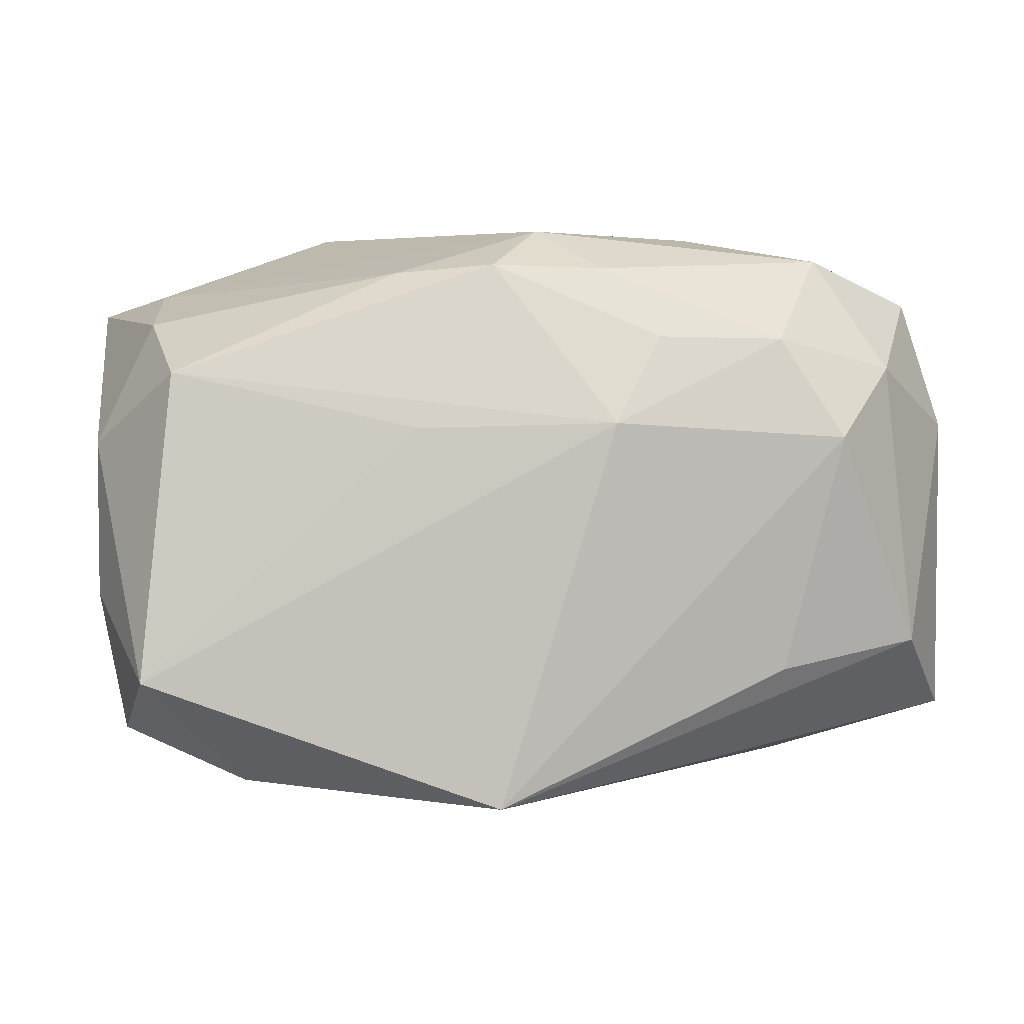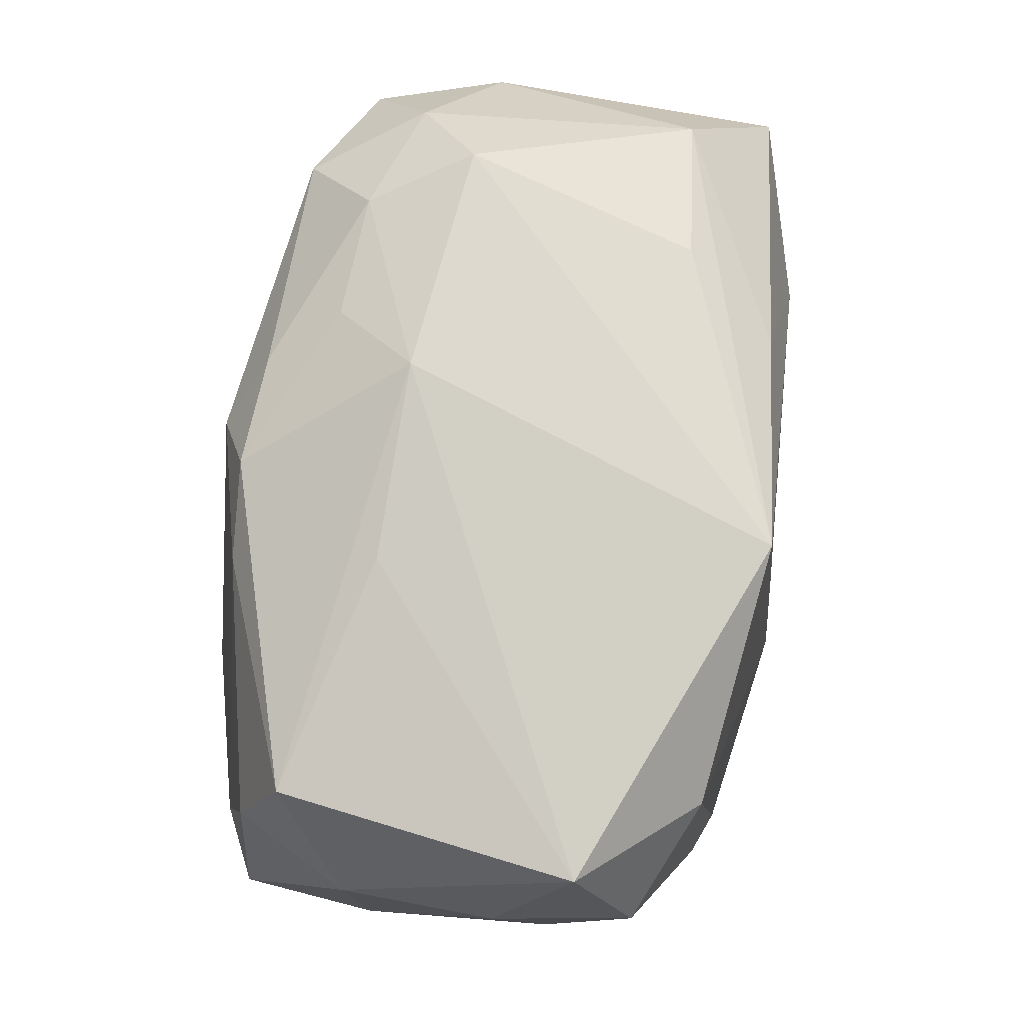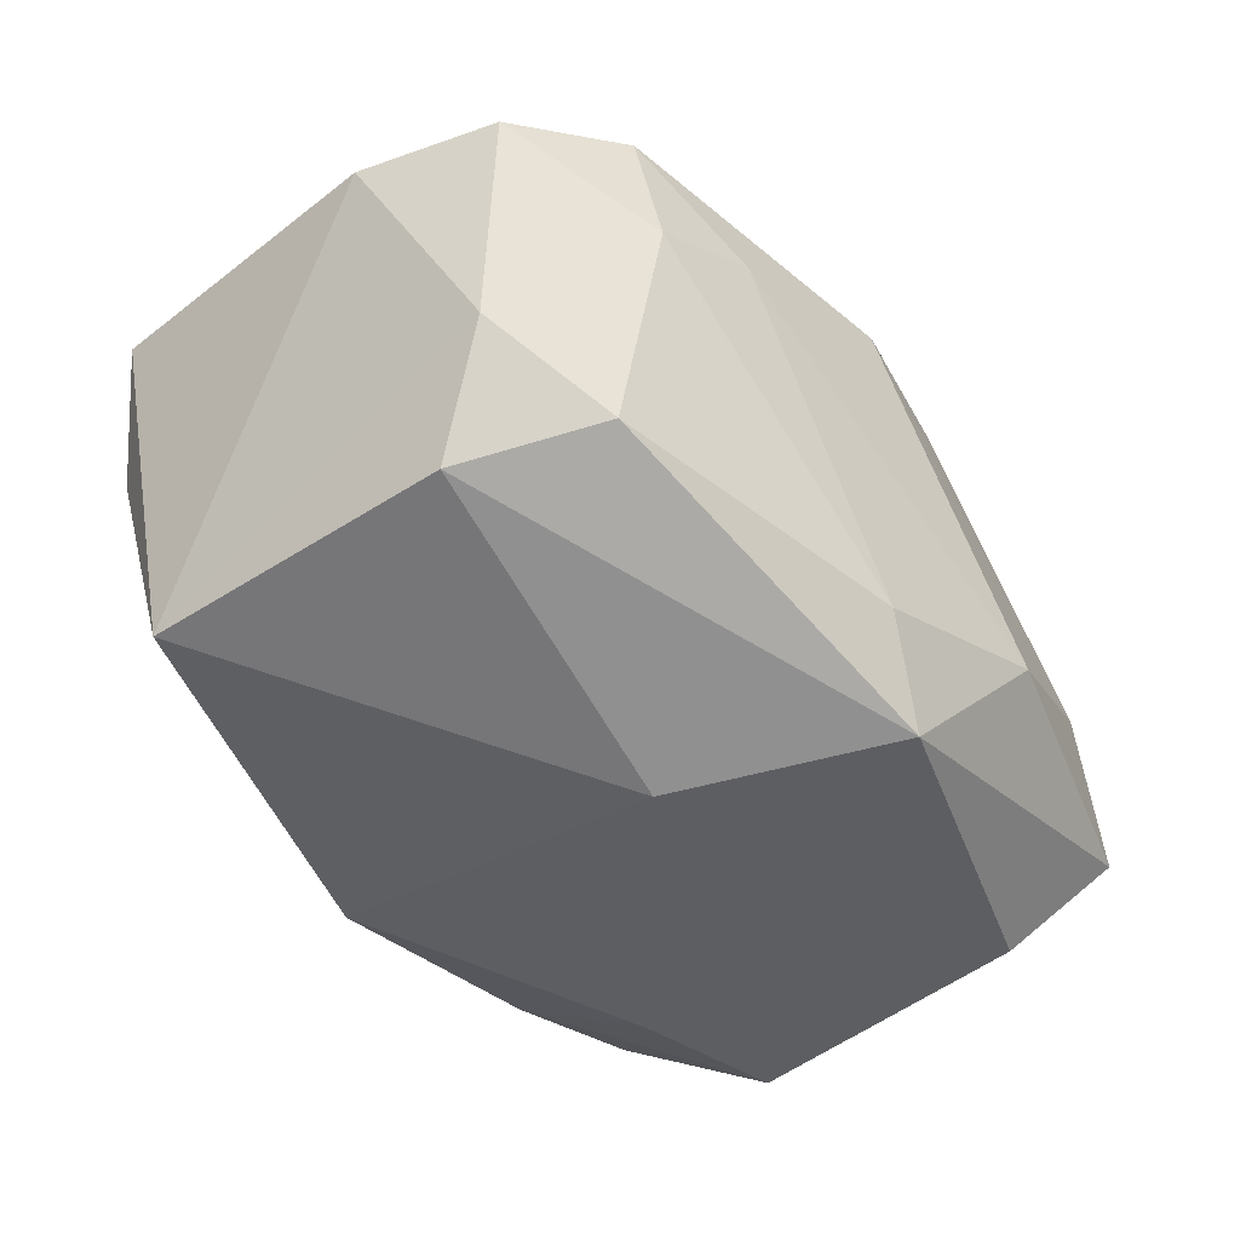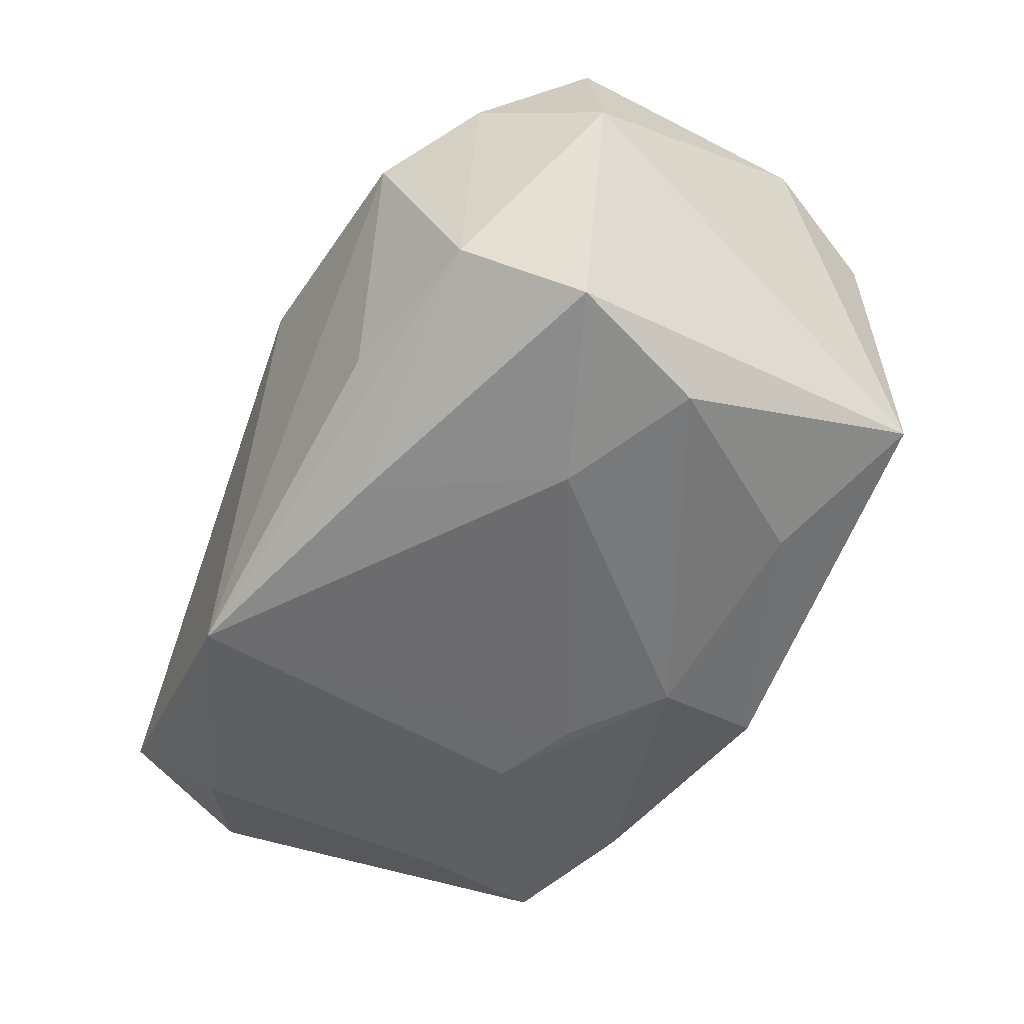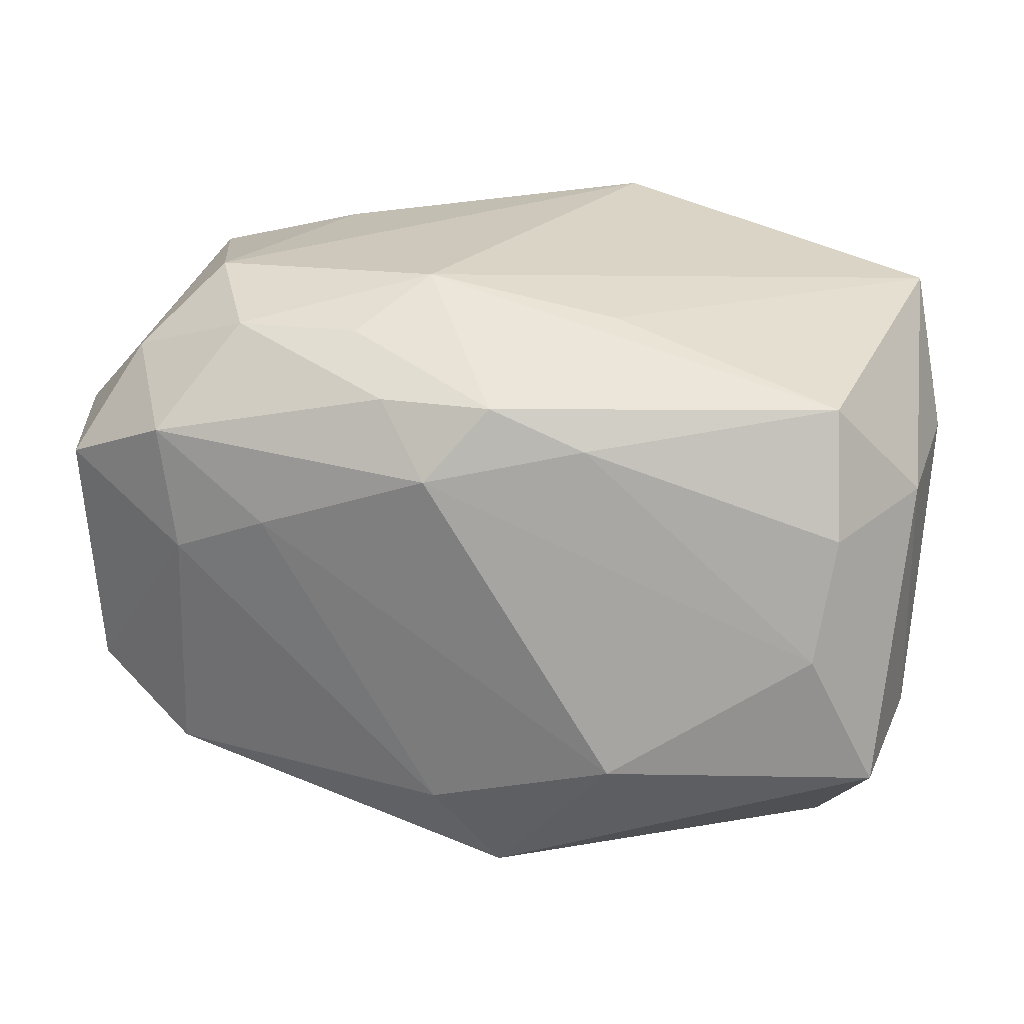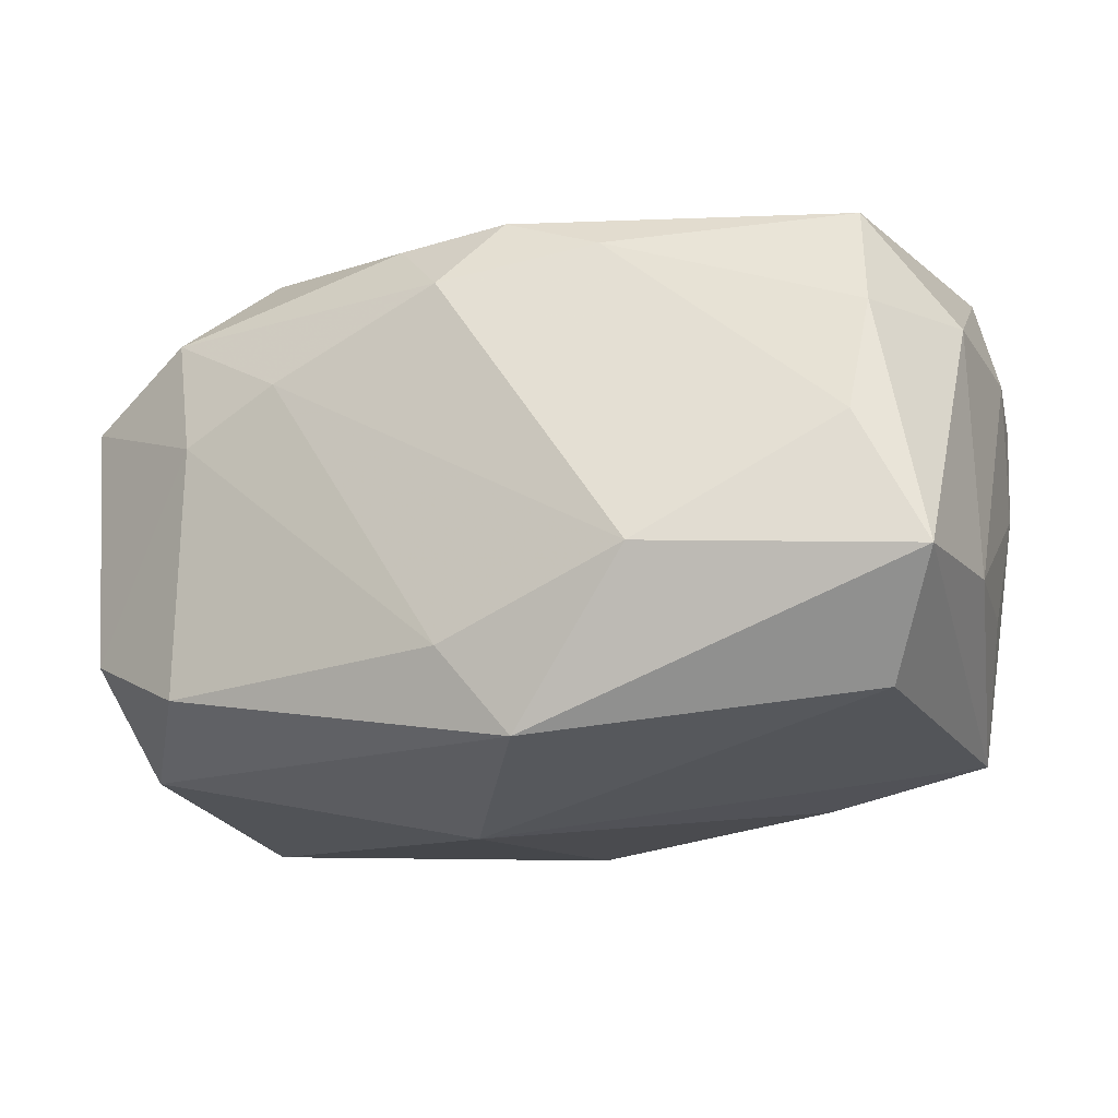
<metadata>
{"format":"obj","ext":"obj","renderer":"f3d","projection":"perspective","resolution":1024,"background":"white","views":[{"elev":4.7,"azim":170.1,"up":"+Z"},{"elev":75.4,"azim":100.9,"up":"+Y"},{"elev":-47.5,"azim":-48.5,"up":"+Y"},{"elev":-46.7,"azim":-116.7,"up":"+Z"},{"elev":24.9,"azim":17.3,"up":"+Y"},{"elev":-22.0,"azim":23.4,"up":"+Y"}]}
</metadata>
<code>
v 0.02883 0.01719 0.0123
v -0.03151 -0.01075 0.01623
v -0.004375 0.02321 0.008497
v 0.0335 0.0003873 -0.009388
v 0.0171 -0.0199 -0.01327
v 0.006111 -0.003073 -0.02361
v -0.03125 0.0005671 -0.01808
v -0.01831 0.02113 -0.01099
v -0.004172 -0.02457 0.005967
v 5.177e-05 -0.01553 0.02255
v -0.01812 0.01987 0.01483
v -0.01304 0.01794 -0.01853
v -0.02293 0.01265 0.02104
v 0.03004 0.008132 0.0159
v -7.602e-05 0.01216 0.02334
v -0.01351 0.006796 0.02292
v 0.02895 -0.001097 0.01818
v -0.03472 0.01075 -0.01568
v 0.01061 0.02105 0.008134
v 0.004222 0.01751 0.02054
v -0.005119 -0.01958 -0.02104
v 0.02978 -0.0181 -0.0122
v 0.01242 -0.01684 -0.02123
v -0.03536 0.008915 0.007472
v 0.02152 -0.004056 -0.02163
v -0.02196 -0.01272 -0.01827
v -0.02201 0.005641 -0.02013
v -0.03105 -0.01879 -0.01182
v -0.02807 0.0162 0.01242
v 0.02372 -0.01398 -0.02106
v 0.03376 -0.01119 0.01665
v -0.0227 0.02196 0.007209
v -0.02123 0.003337 0.02198
v 0.004559 0.02321 -0.02083
v -0.02979 0.01826 -0.009321
v 0.006312 -0.01036 -0.02253
v -0.007445 -0.01073 -0.02309
v -0.02887 -0.0188 0.01094
v 0.02347 0.01574 -0.01937
v 0.03273 -0.008939 -0.005885
v 0.02892 -0.01862 0.01038
v 0.0345 0.009155 0.006646
v 0.0345 0.009822 -0.005226
v 0.0345 -0.009997 0.005615
v 0.004841 -0.02199 0.0203
v 0.01452 -0.0104 0.02336
v -0.008384 0.02035 0.01502
v 0.0325 0.01068 -0.01581
v 0.0114 0.01468 0.01992
v -0.004416 0.01717 0.0203
v -0.02289 -0.01558 0.01962
v 0.03147 0.02024 -0.0109
v -0.03212 0.008326 0.01751
v -0.0004916 -0.00573 -0.02332
f 3 1 19
f 38 28 9
f 9 45 38
f 7 28 18
f 54 34 6
f 6 37 54
f 5 22 9
f 9 28 21
f 21 5 9
f 23 21 37
f 22 5 23
f 5 21 23
f 34 35 8
f 18 35 12
f 12 35 34
f 6 34 39
f 4 48 43
f 22 48 4
f 43 48 52
f 52 42 43
f 1 42 52
f 48 39 52
f 52 39 34
f 52 19 1
f 52 34 3
f 3 19 52
f 22 4 40
f 46 45 31
f 28 38 2
f 28 7 26
f 26 7 37
f 26 21 28
f 37 21 26
f 37 7 27
f 34 54 27
f 27 54 37
f 27 12 34
f 27 7 18
f 18 12 27
f 30 48 22
f 22 23 30
f 36 37 6
f 36 23 37
f 6 30 36
f 36 30 23
f 14 42 1
f 14 31 42
f 1 49 14
f 22 40 44
f 44 31 22
f 44 40 4
f 44 4 43
f 43 42 44
f 42 31 44
f 22 31 41
f 41 31 45
f 9 22 41
f 41 45 9
f 18 28 24
f 28 2 24
f 24 35 18
f 25 39 48
f 48 30 25
f 6 39 25
f 25 30 6
f 46 31 17
f 31 14 17
f 17 14 49
f 46 17 15
f 15 17 49
f 53 24 2
f 13 53 33
f 33 53 2
f 20 15 49
f 20 1 3
f 20 49 1
f 32 8 35
f 3 34 32
f 34 8 32
f 10 45 46
f 16 15 13
f 13 33 16
f 33 10 16
f 46 15 16
f 16 10 46
f 13 15 50
f 15 20 50
f 29 53 13
f 24 53 29
f 35 24 29
f 29 32 35
f 51 10 33
f 51 33 2
f 45 10 51
f 51 2 38
f 51 38 45
f 13 50 11
f 11 29 13
f 32 29 11
f 3 32 11
f 47 50 20
f 47 11 50
f 47 20 3
f 3 11 47

</code>
